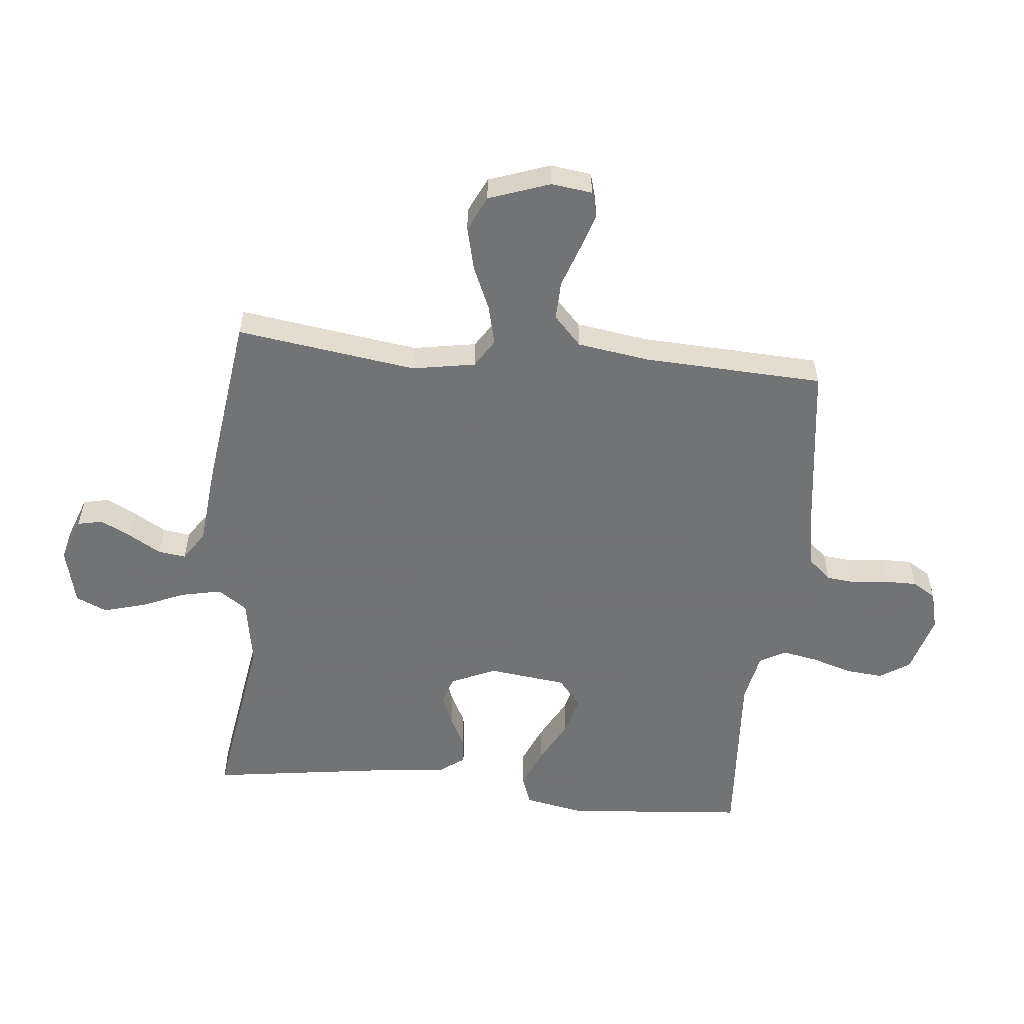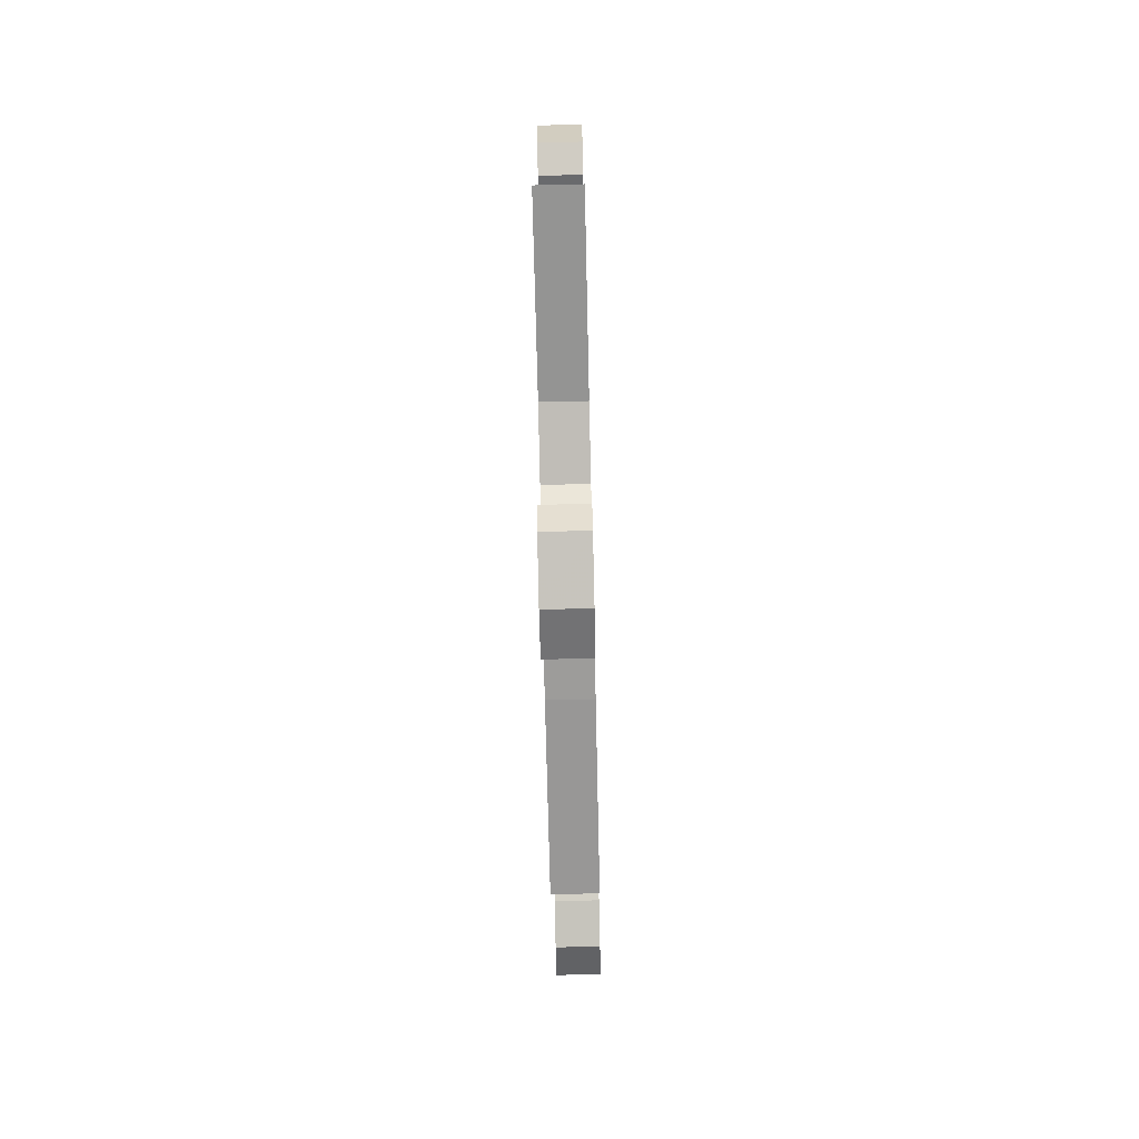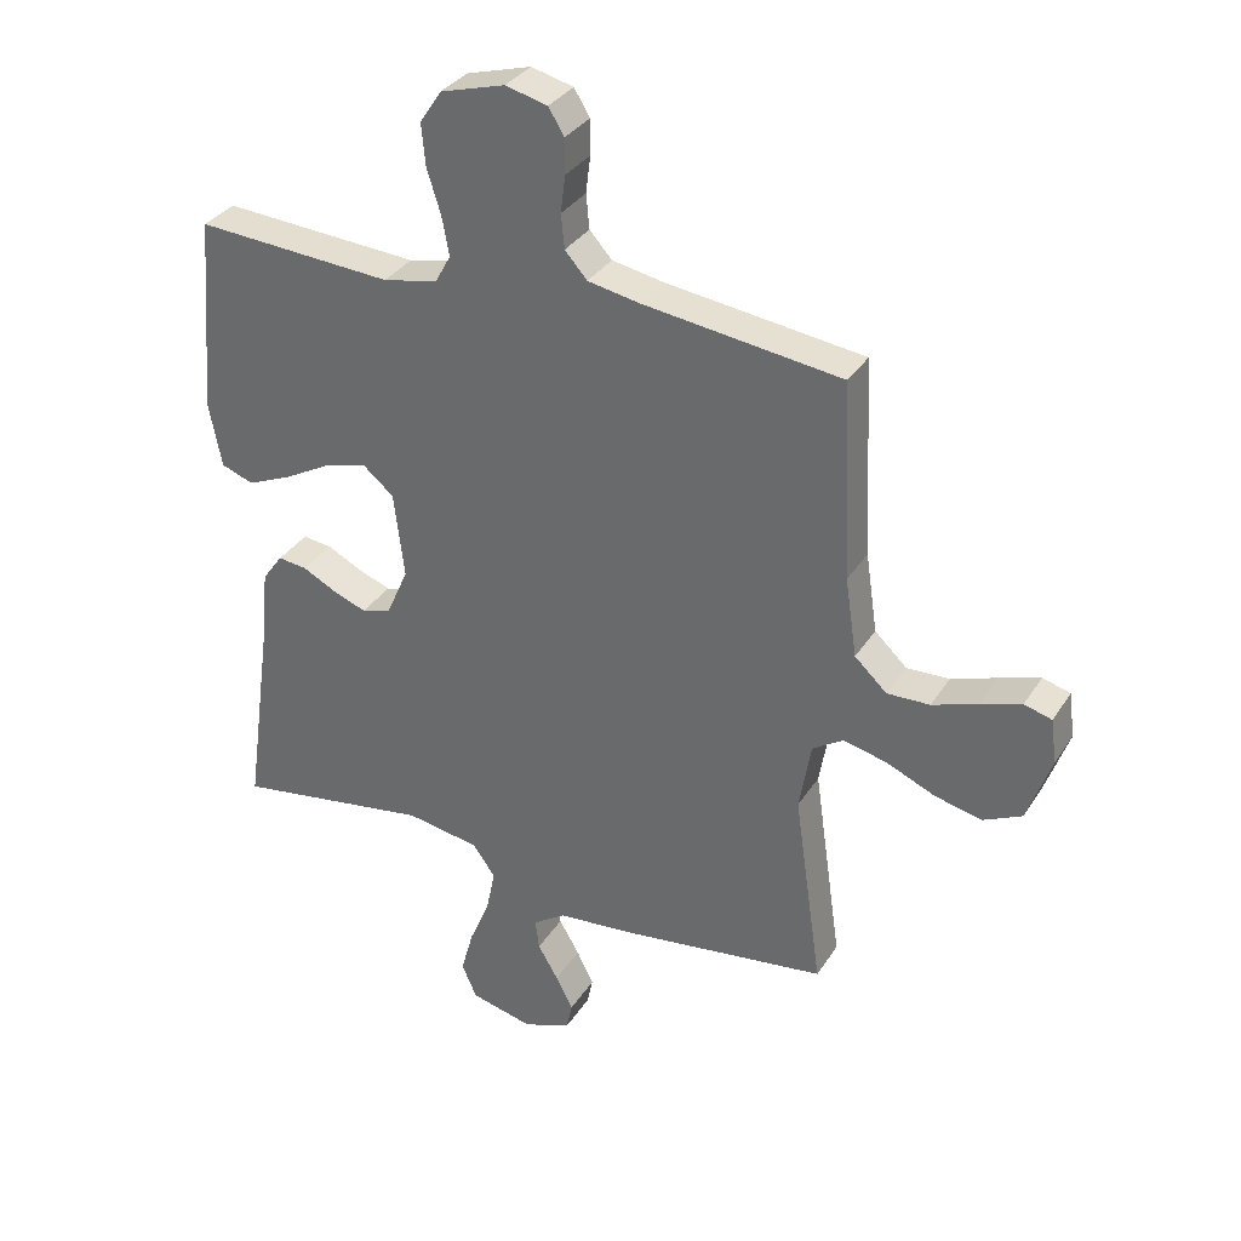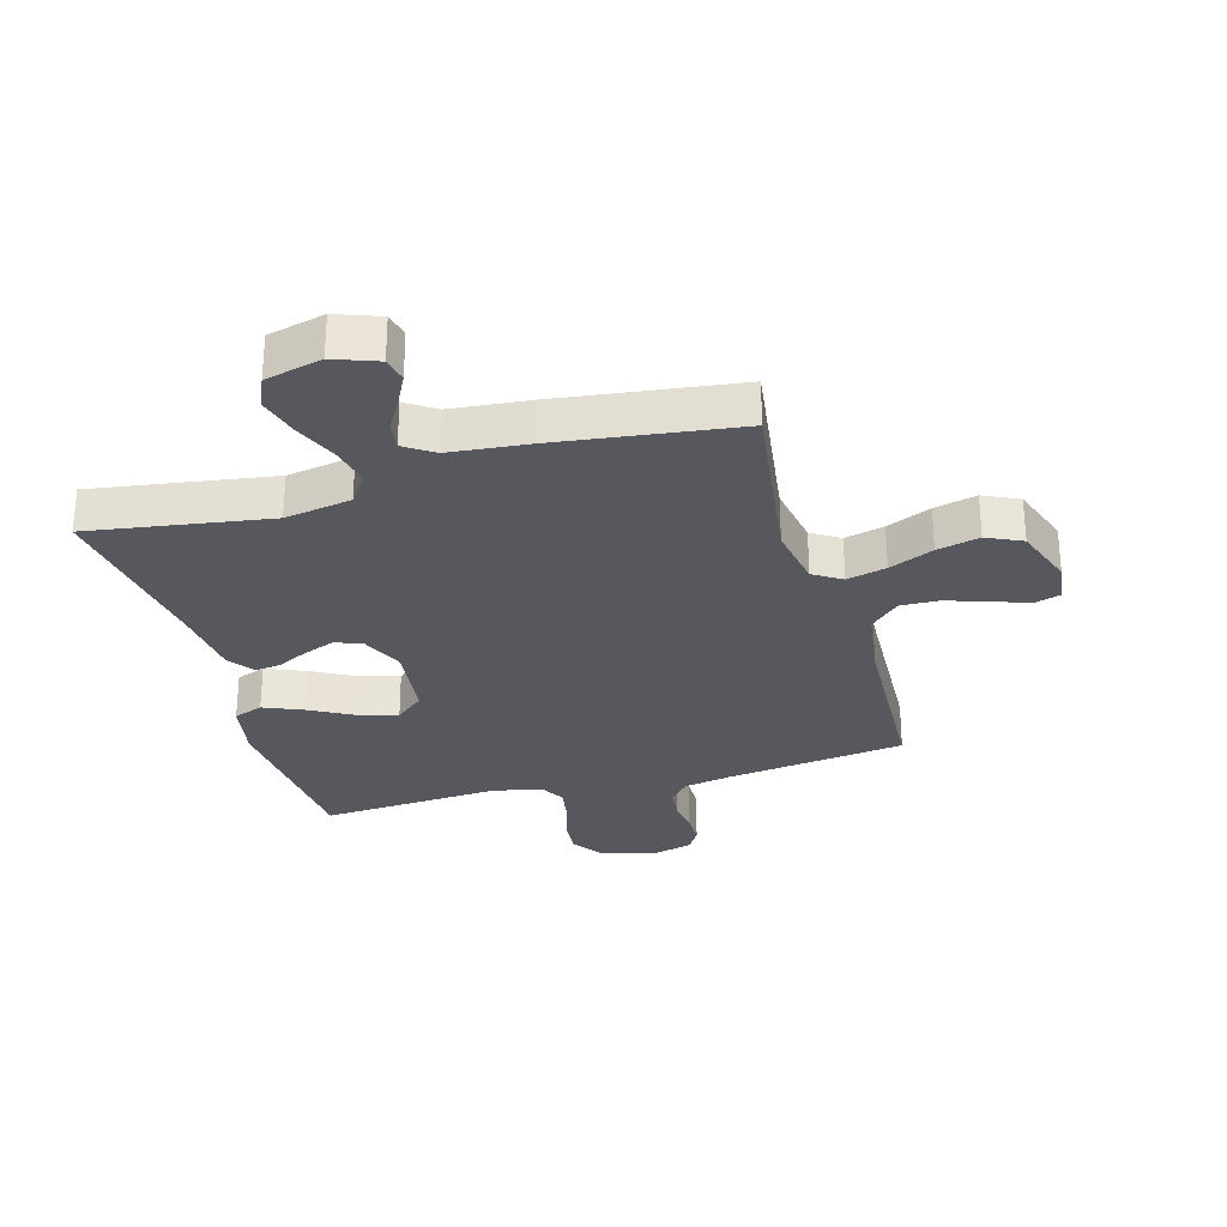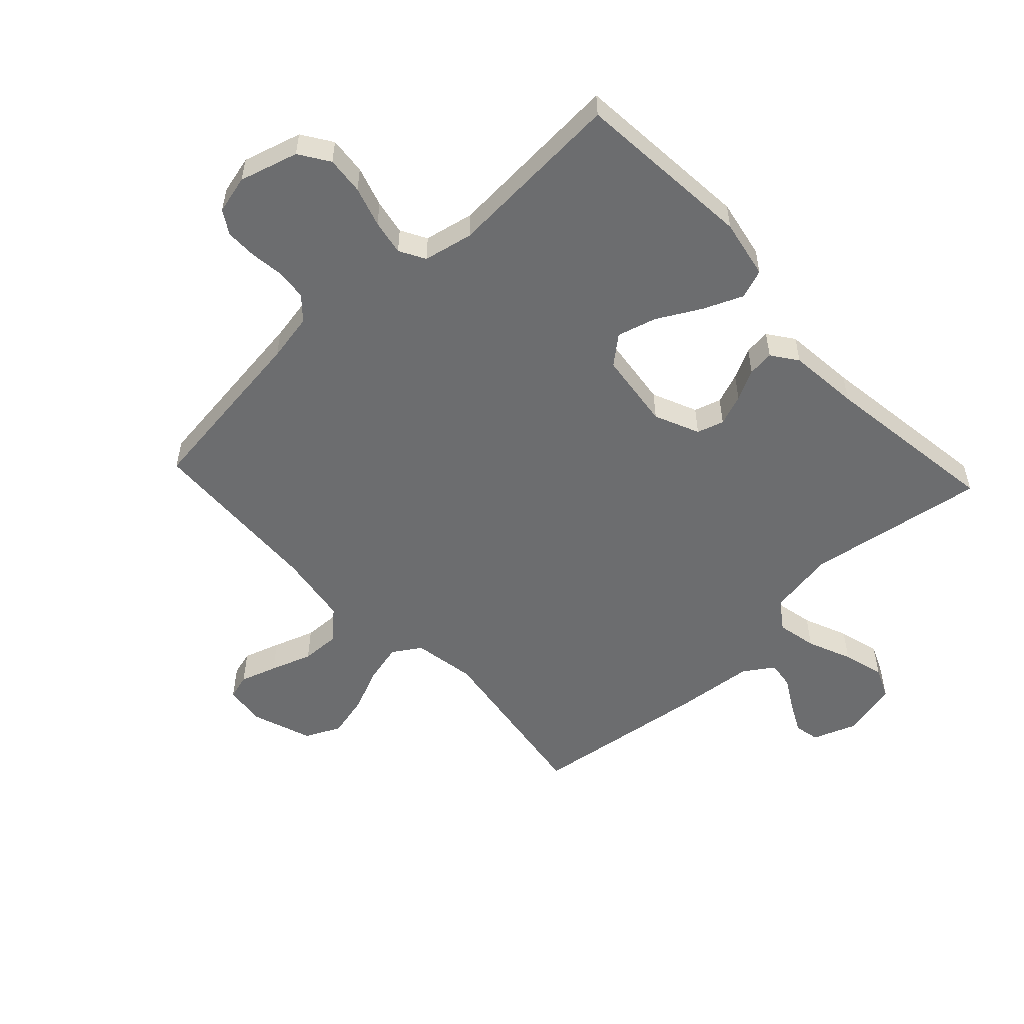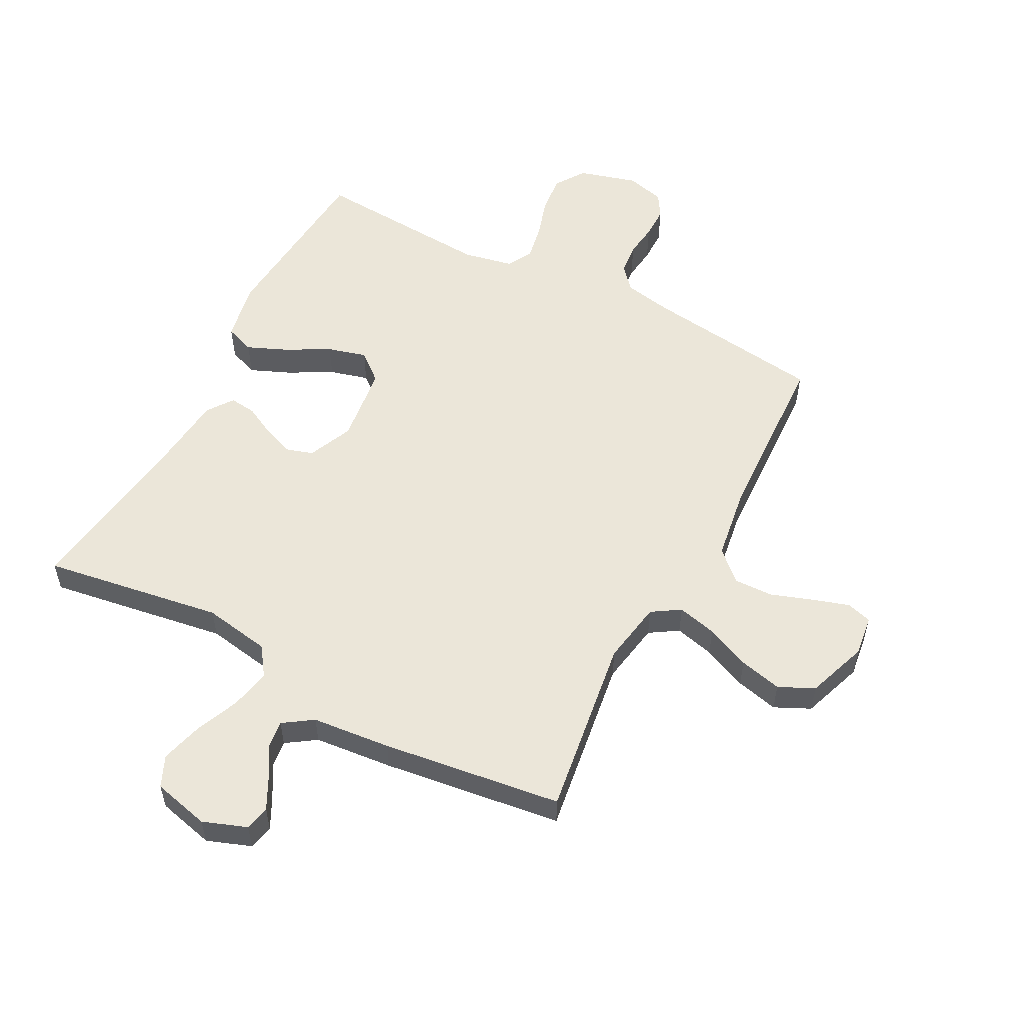
<metadata>
{"format":"obj","ext":"obj","renderer":"f3d","projection":"perspective","resolution":1024,"background":"white","views":[{"elev":-55.7,"azim":-95.6,"up":"+Y"},{"elev":-75.9,"azim":91.3,"up":"+Z"},{"elev":33.4,"azim":-152.3,"up":"+Z"},{"elev":-28.9,"azim":-164.0,"up":"+Y"},{"elev":-53.9,"azim":43.0,"up":"+Y"},{"elev":55.3,"azim":-152.2,"up":"+Y"}]}
</metadata>
<code>
v 0.5 0.07 -0.5
v 0.2 0.07 -0.453
v 0.088 0.07 -0.472
v 0.054 0.07 -0.52
v 0.068 0.07 -0.587
v 0.099 0.07 -0.661
v 0.118 0.07 -0.73
v 0.095 0.07 -0.782
v 0 0.07 -0.805
v -0.073 0.07 -0.778
v -0.082 0.07 -0.736
v -0.056 0.07 -0.685
v -0.025 0.07 -0.632
v -0.019 0.07 -0.586
v -0.068 0.07 -0.553
v -0.2 0.07 -0.54
v -0.5 0.07 -0.5
v -0.457 0.07 -0.2
v -0.475 0.07 -0.095
v -0.522 0.07 -0.065
v -0.588 0.07 -0.081
v -0.662 0.07 -0.113
v -0.733 0.07 -0.13
v -0.792 0.07 -0.102
v -0.828 0.07 0
v -0.819 0.07 0.068
v -0.777 0.07 0.08
v -0.715 0.07 0.06
v -0.646 0.07 0.036
v -0.581 0.07 0.034
v -0.532 0.07 0.08
v -0.514 0.07 0.2
v -0.5 0.07 0.5
v -0.2 0.07 0.539
v -0.12 0.07 0.554
v -0.086 0.07 0.592
v -0.081 0.07 0.644
v -0.088 0.07 0.7
v -0.088 0.07 0.753
v -0.064 0.07 0.792
v 0 0.07 0.808
v 0.098 0.07 0.78
v 0.131 0.07 0.73
v 0.125 0.07 0.667
v 0.104 0.07 0.6
v 0.093 0.07 0.541
v 0.117 0.07 0.498
v 0.2 0.07 0.481
v 0.5 0.07 0.5
v 0.525 0.07 0.2
v 0.506 0.07 0.101
v 0.457 0.07 0.083
v 0.391 0.07 0.111
v 0.318 0.07 0.151
v 0.253 0.07 0.169
v 0.206 0.07 0.13
v 0.19 0.07 0
v 0.223 0.07 -0.075
v 0.268 0.07 -0.089
v 0.32 0.07 -0.069
v 0.371 0.07 -0.043
v 0.415 0.07 -0.038
v 0.446 0.07 -0.081
v 0.458 0.07 -0.2
v 0.5 0 -0.5
v 0.2 0 -0.453
v 0.088 0 -0.472
v 0.054 0 -0.52
v 0.068 0 -0.587
v 0.099 0 -0.661
v 0.118 0 -0.73
v 0.095 0 -0.782
v 0 0 -0.805
v -0.073 0 -0.778
v -0.082 0 -0.736
v -0.056 0 -0.685
v -0.025 0 -0.632
v -0.019 0 -0.586
v -0.068 0 -0.553
v -0.2 0 -0.54
v -0.5 0 -0.5
v -0.457 0 -0.2
v -0.475 0 -0.095
v -0.522 0 -0.065
v -0.588 0 -0.081
v -0.662 0 -0.113
v -0.733 0 -0.13
v -0.792 0 -0.102
v -0.828 0 0
v -0.819 0 0.068
v -0.777 0 0.08
v -0.715 0 0.06
v -0.646 0 0.036
v -0.581 0 0.034
v -0.532 0 0.08
v -0.514 0 0.2
v -0.5 0 0.5
v -0.2 0 0.539
v -0.12 0 0.554
v -0.086 0 0.592
v -0.081 0 0.644
v -0.088 0 0.7
v -0.088 0 0.753
v -0.064 0 0.792
v 0 0 0.808
v 0.098 0 0.78
v 0.131 0 0.73
v 0.125 0 0.667
v 0.104 0 0.6
v 0.093 0 0.541
v 0.117 0 0.498
v 0.2 0 0.481
v 0.5 0 0.5
v 0.525 0 0.2
v 0.506 0 0.101
v 0.457 0 0.083
v 0.391 0 0.111
v 0.318 0 0.151
v 0.253 0 0.169
v 0.206 0 0.13
v 0.19 0 0
v 0.223 0 -0.075
v 0.268 0 -0.089
v 0.32 0 -0.069
v 0.371 0 -0.043
v 0.415 0 -0.038
v 0.446 0 -0.081
v 0.458 0 -0.2
f 62 63 64
f 61 62 64
f 60 61 64
f 64 1 2
f 60 64 2
f 59 60 2
f 58 59 2 3
f 57 58 3 4
f 56 57 4
f 52 53 54
f 51 52 54
f 50 51 54
f 49 50 54
f 48 49 54
f 47 48 54 55
f 46 47 55 56
f 43 44 45
f 42 43 45
f 41 42 45
f 40 41 45
f 39 40 45
f 38 39 45
f 37 38 45
f 36 37 45 46
f 46 56 4
f 36 46 4
f 35 36 4
f 32 33 34
f 34 35 4
f 32 34 4
f 31 32 4
f 27 28 29
f 26 27 29
f 25 26 29
f 24 25 29
f 23 24 29
f 22 23 29
f 21 22 29
f 20 21 29 30
f 19 20 30 31
f 15 16 17 18
f 14 15 18 19
f 11 12 13
f 10 11 13
f 9 10 13
f 8 9 13
f 7 8 13
f 6 7 13
f 5 6 13
f 5 13 14
f 14 19 31
f 5 14 31
f 4 5 31
f 128 127 126
f 128 126 125
f 128 125 124
f 66 65 128
f 66 128 124
f 66 124 123
f 67 66 123 122
f 68 67 122 121
f 68 121 120
f 118 117 116
f 118 116 115
f 118 115 114
f 118 114 113
f 118 113 112
f 119 118 112 111
f 120 119 111 110
f 109 108 107
f 109 107 106
f 109 106 105
f 109 105 104
f 109 104 103
f 109 103 102
f 109 102 101
f 110 109 101 100
f 68 120 110
f 68 110 100
f 68 100 99
f 98 97 96
f 68 99 98
f 68 98 96
f 68 96 95
f 93 92 91
f 93 91 90
f 93 90 89
f 93 89 88
f 93 88 87
f 93 87 86
f 93 86 85
f 94 93 85 84
f 95 94 84 83
f 82 81 80 79
f 83 82 79 78
f 77 76 75
f 77 75 74
f 77 74 73
f 77 73 72
f 77 72 71
f 77 71 70
f 77 70 69
f 78 77 69
f 95 83 78
f 95 78 69
f 95 69 68
f 1 65 66 2
f 2 66 67 3
f 3 67 68 4
f 4 68 69 5
f 5 69 70 6
f 6 70 71 7
f 7 71 72 8
f 8 72 73 9
f 9 73 74 10
f 10 74 75 11
f 11 75 76 12
f 12 76 77 13
f 13 77 78 14
f 14 78 79 15
f 15 79 80 16
f 16 80 81 17
f 17 81 82 18
f 18 82 83 19
f 19 83 84 20
f 20 84 85 21
f 21 85 86 22
f 22 86 87 23
f 23 87 88 24
f 24 88 89 25
f 25 89 90 26
f 26 90 91 27
f 27 91 92 28
f 28 92 93 29
f 29 93 94 30
f 30 94 95 31
f 31 95 96 32
f 32 96 97 33
f 33 97 98 34
f 34 98 99 35
f 35 99 100 36
f 36 100 101 37
f 37 101 102 38
f 38 102 103 39
f 39 103 104 40
f 40 104 105 41
f 41 105 106 42
f 42 106 107 43
f 43 107 108 44
f 44 108 109 45
f 45 109 110 46
f 46 110 111 47
f 47 111 112 48
f 48 112 113 49
f 49 113 114 50
f 50 114 115 51
f 51 115 116 52
f 52 116 117 53
f 53 117 118 54
f 54 118 119 55
f 55 119 120 56
f 56 120 121 57
f 57 121 122 58
f 58 122 123 59
f 59 123 124 60
f 60 124 125 61
f 61 125 126 62
f 62 126 127 63
f 63 127 128 64
f 64 128 65 1

</code>
